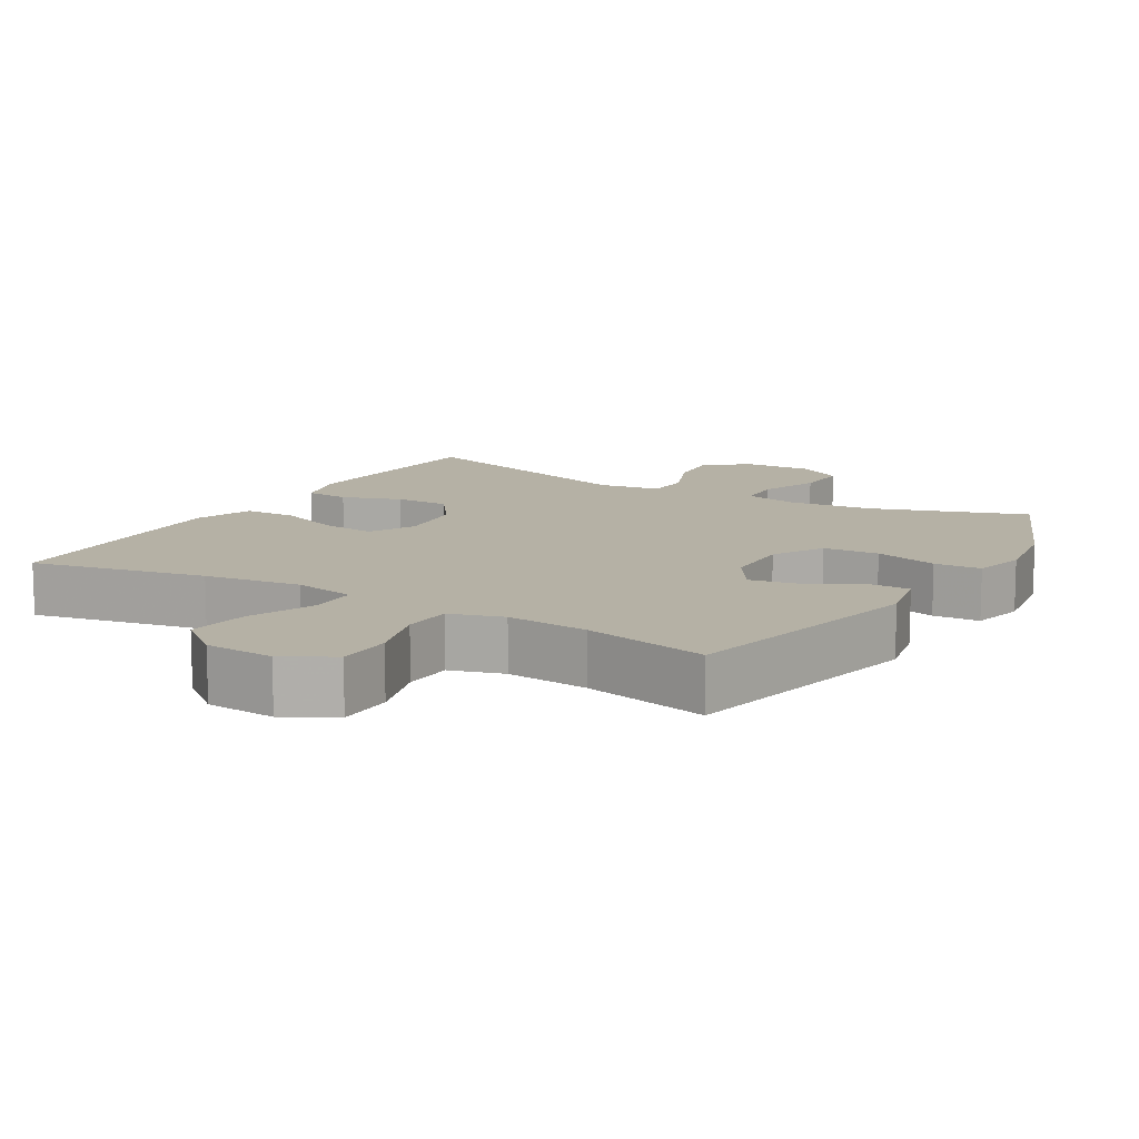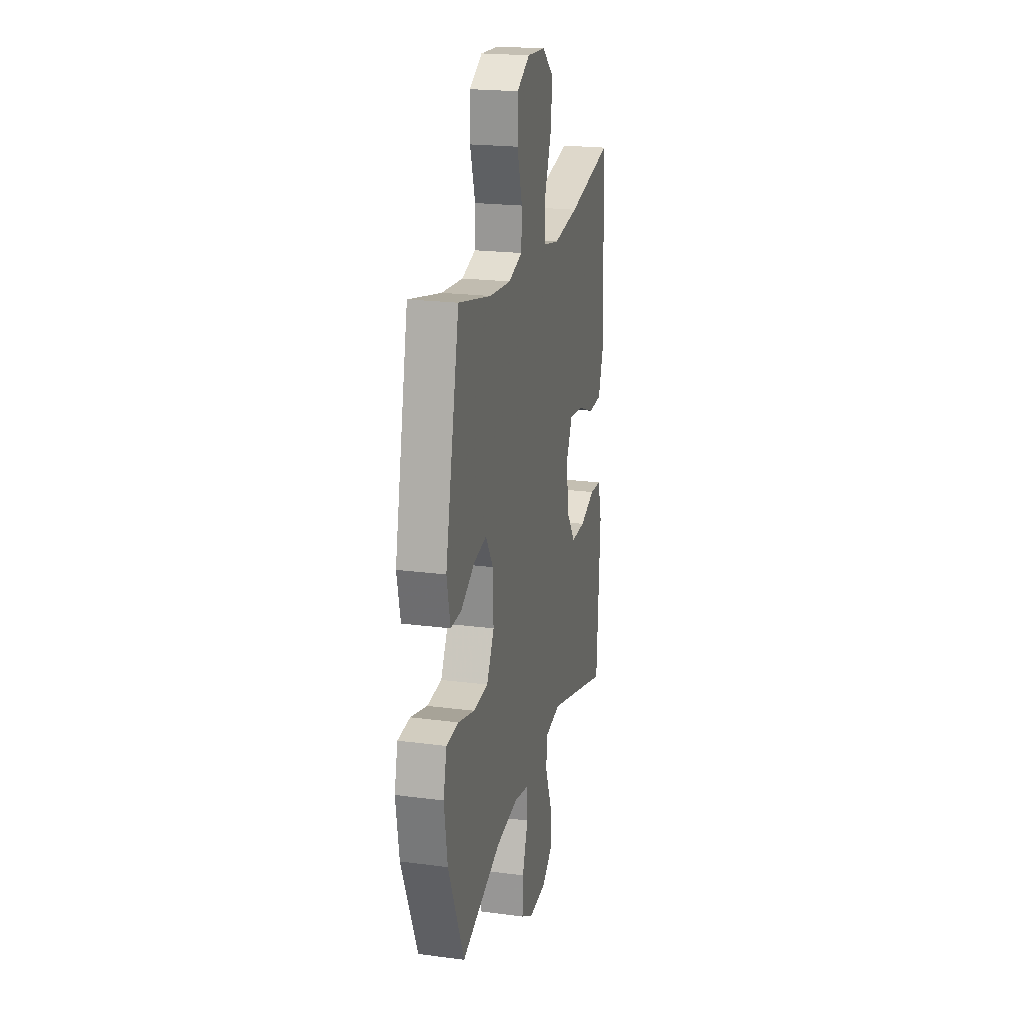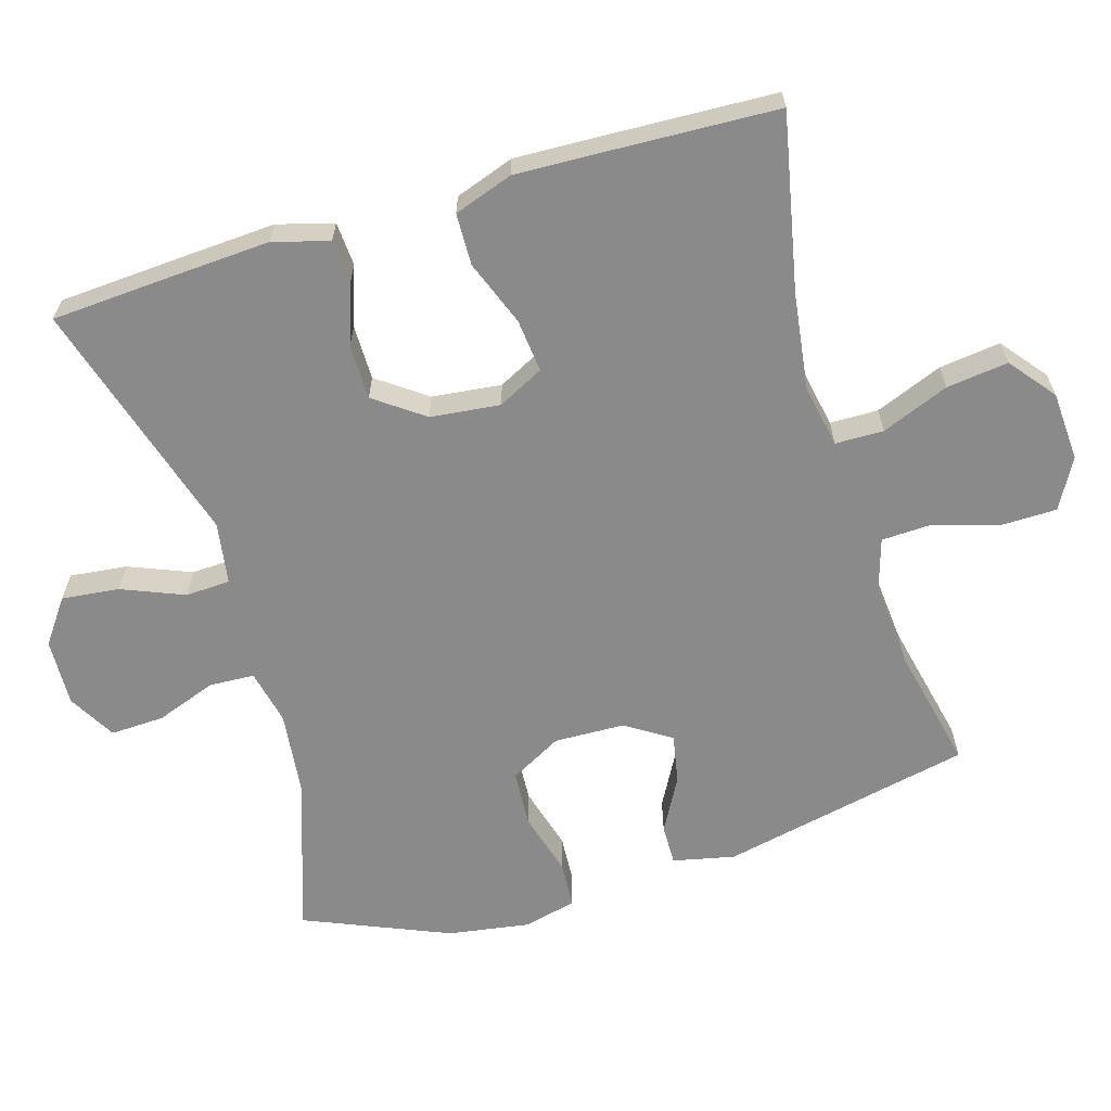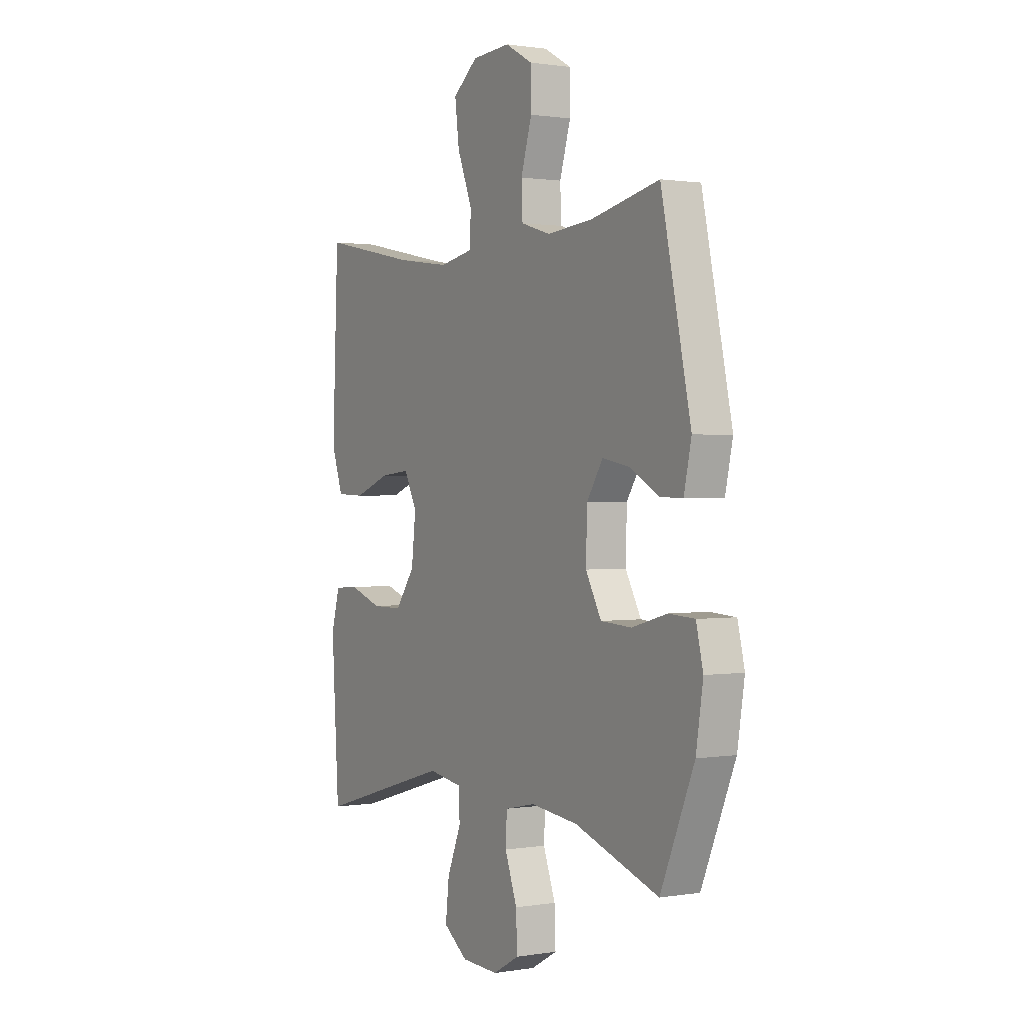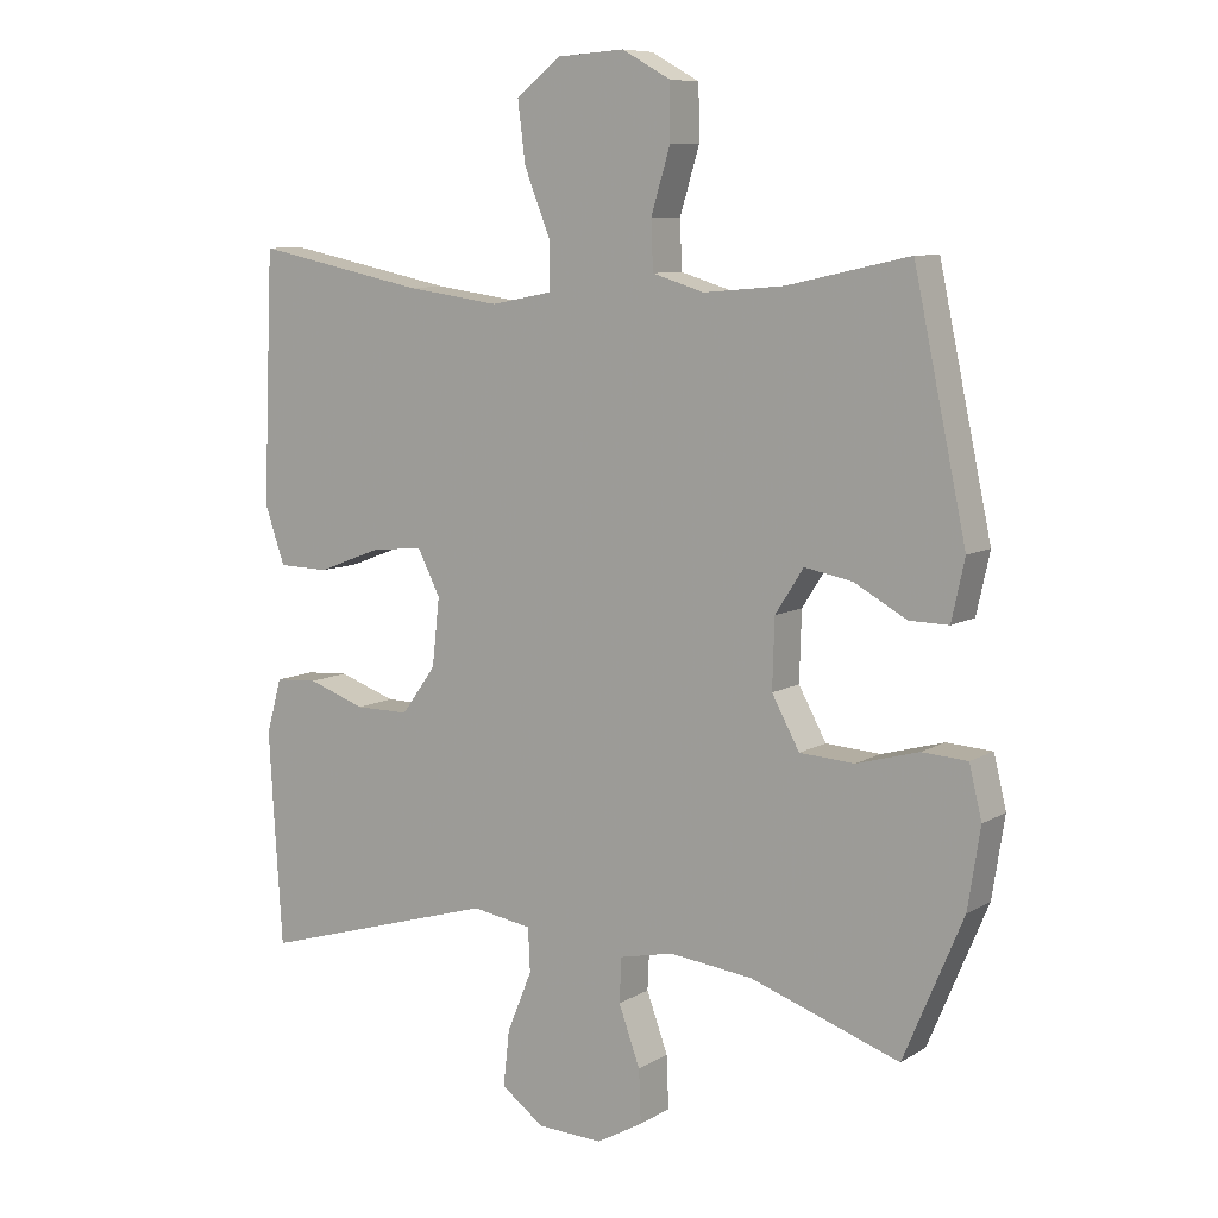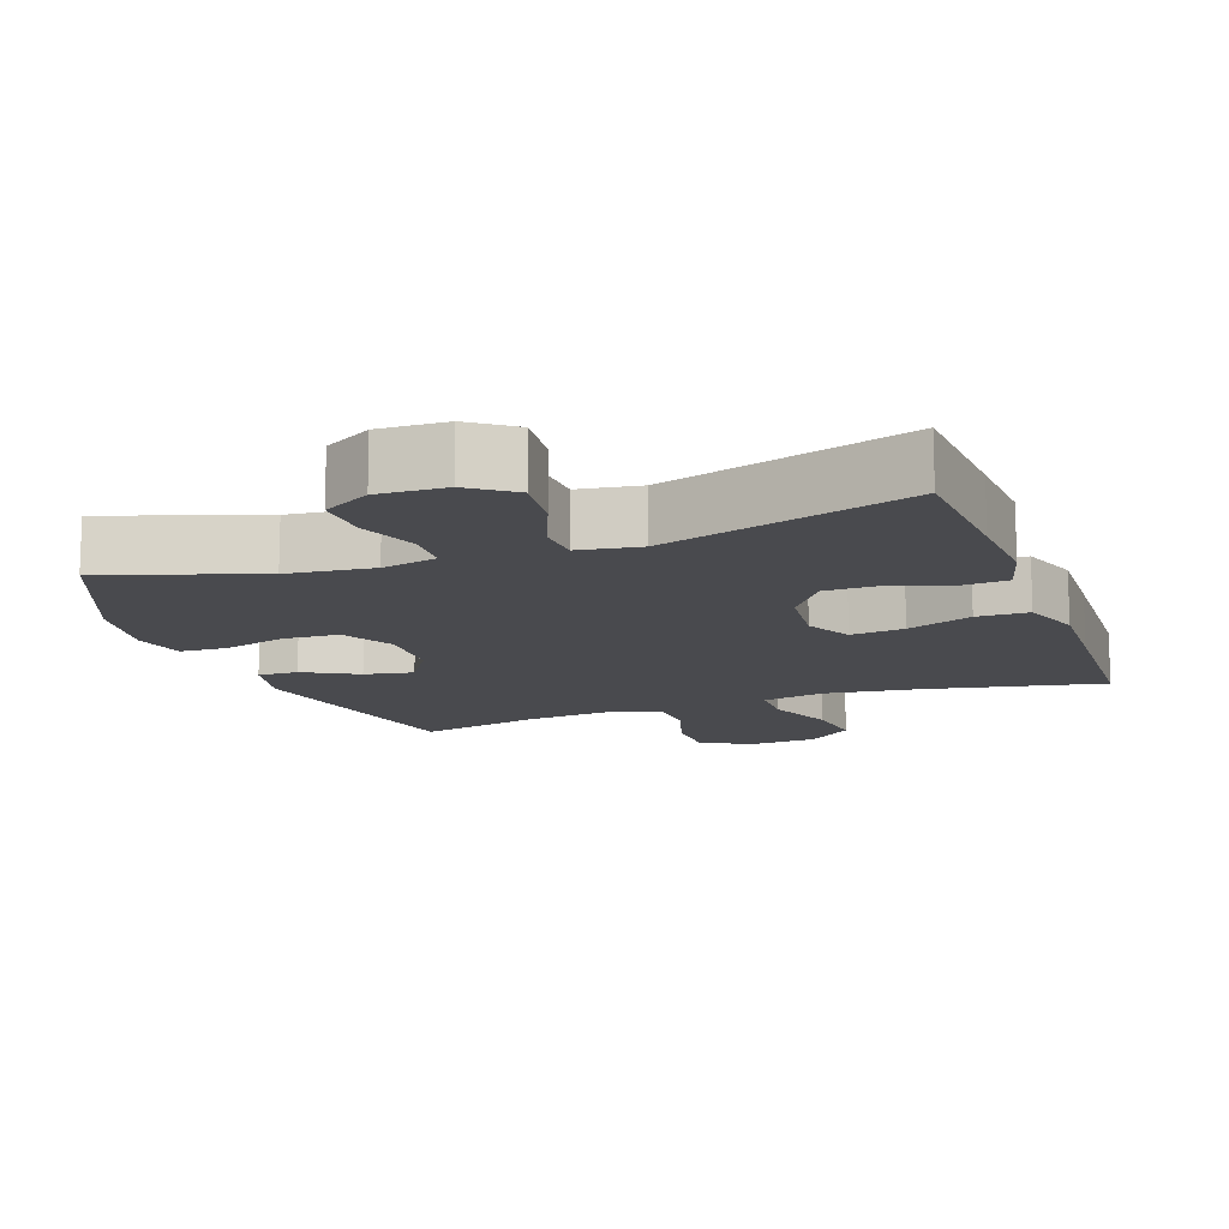
<metadata>
{"format":"obj","ext":"obj","renderer":"f3d","projection":"perspective","resolution":1024,"background":"white","views":[{"elev":11.8,"azim":30.8,"up":"+Y"},{"elev":21.1,"azim":103.2,"up":"+Z"},{"elev":-63.4,"azim":-73.3,"up":"+Y"},{"elev":1.0,"azim":59.0,"up":"+Z"},{"elev":8.6,"azim":33.1,"up":"+Z"},{"elev":-13.4,"azim":-160.0,"up":"+Y"}]}
</metadata>
<code>
v -0.5 0.07 0.5
v -0.253 0.07 0.449
v -0.116 0.07 0.43
v -0.028 0.07 0.447
v -0.027 0.07 0.515
v -0.065 0.07 0.61
v -0.076 0.07 0.697
v -0.012 0.07 0.748
v 0.086 0.07 0.754
v 0.156 0.07 0.715
v 0.157 0.07 0.636
v 0.129 0.07 0.544
v 0.132 0.07 0.474
v 0.207 0.07 0.451
v 0.323 0.07 0.461
v 0.5 0.07 0.5
v 0.576 0.07 0.145
v 0.557 0.07 0.058
v 0.5 0.07 0.059
v 0.424 0.07 0.101
v 0.355 0.07 0.114
v 0.314 0.07 0.05
v 0.311 0.07 -0.049
v 0.351 0.07 -0.122
v 0.43 0.07 -0.127
v 0.52 0.07 -0.102
v 0.586 0.07 -0.106
v 0.604 0.07 -0.181
v 0.586 0.07 -0.296
v 0.5 0.07 -0.5
v 0.284 0.07 -0.426
v 0.163 0.07 -0.412
v 0.085 0.07 -0.429
v 0.082 0.07 -0.493
v 0.113 0.07 -0.578
v 0.116 0.07 -0.654
v 0.049 0.07 -0.692
v -0.046 0.07 -0.688
v -0.108 0.07 -0.643
v -0.099 0.07 -0.562
v -0.063 0.07 -0.474
v -0.066 0.07 -0.411
v -0.153 0.07 -0.397
v -0.5 0.07 -0.5
v -0.512 0.07 -0.311
v -0.519 0.07 -0.19
v -0.497 0.07 -0.111
v -0.435 0.07 -0.107
v -0.351 0.07 -0.136
v -0.273 0.07 -0.136
v -0.223 0.07 -0.067
v -0.212 0.07 0.031
v -0.245 0.07 0.096
v -0.321 0.07 0.088
v -0.413 0.07 0.053
v -0.486 0.07 0.055
v -0.515 0.07 0.138
v -0.51 0.07 0.268
v -0.5 0 0.5
v -0.253 0 0.449
v -0.116 0 0.43
v -0.028 0 0.447
v -0.027 0 0.515
v -0.065 0 0.61
v -0.076 0 0.697
v -0.012 0 0.748
v 0.086 0 0.754
v 0.156 0 0.715
v 0.157 0 0.636
v 0.129 0 0.544
v 0.132 0 0.474
v 0.207 0 0.451
v 0.323 0 0.461
v 0.5 0 0.5
v 0.576 0 0.145
v 0.557 0 0.058
v 0.5 0 0.059
v 0.424 0 0.101
v 0.355 0 0.114
v 0.314 0 0.05
v 0.311 0 -0.049
v 0.351 0 -0.122
v 0.43 0 -0.127
v 0.52 0 -0.102
v 0.586 0 -0.106
v 0.604 0 -0.181
v 0.586 0 -0.296
v 0.5 0 -0.5
v 0.284 0 -0.426
v 0.163 0 -0.412
v 0.085 0 -0.429
v 0.082 0 -0.493
v 0.113 0 -0.578
v 0.116 0 -0.654
v 0.049 0 -0.692
v -0.046 0 -0.688
v -0.108 0 -0.643
v -0.099 0 -0.562
v -0.063 0 -0.474
v -0.066 0 -0.411
v -0.153 0 -0.397
v -0.5 0 -0.5
v -0.512 0 -0.311
v -0.519 0 -0.19
v -0.497 0 -0.111
v -0.435 0 -0.107
v -0.351 0 -0.136
v -0.273 0 -0.136
v -0.223 0 -0.067
v -0.212 0 0.031
v -0.245 0 0.096
v -0.321 0 0.088
v -0.413 0 0.053
v -0.486 0 0.055
v -0.515 0 0.138
v -0.51 0 0.268
f 57 58 1 2
f 54 55 56 57
f 53 54 57 2
f 52 53 2 3
f 51 52 3 4
f 46 47 48 49
f 46 49 50
f 43 44 45 46
f 42 43 46 50
f 38 39 40 41
f 38 41 42
f 37 38 42
f 34 35 36 37
f 33 34 37 42
f 32 33 42 50
f 28 29 30 31
f 25 26 27 28
f 24 25 28 31
f 23 24 31 32
f 17 18 19 20
f 15 16 17 20
f 14 15 20 21
f 13 14 21 22
f 9 10 11 12
f 9 12 13
f 8 9 13
f 5 6 7 8
f 4 5 8 13
f 51 4 13 22
f 32 50 51
f 22 23 32 51
f 60 59 116 115
f 115 114 113 112
f 60 115 112 111
f 61 60 111 110
f 62 61 110 109
f 107 106 105 104
f 108 107 104
f 104 103 102 101
f 108 104 101 100
f 99 98 97 96
f 100 99 96
f 100 96 95
f 95 94 93 92
f 100 95 92 91
f 108 100 91 90
f 89 88 87 86
f 86 85 84 83
f 89 86 83 82
f 90 89 82 81
f 78 77 76 75
f 78 75 74 73
f 79 78 73 72
f 80 79 72 71
f 70 69 68 67
f 71 70 67
f 71 67 66
f 66 65 64 63
f 71 66 63 62
f 80 71 62 109
f 109 108 90
f 109 90 81 80
f 1 59 60 2
f 2 60 61 3
f 3 61 62 4
f 4 62 63 5
f 5 63 64 6
f 6 64 65 7
f 7 65 66 8
f 8 66 67 9
f 9 67 68 10
f 10 68 69 11
f 11 69 70 12
f 12 70 71 13
f 13 71 72 14
f 14 72 73 15
f 15 73 74 16
f 16 74 75 17
f 17 75 76 18
f 18 76 77 19
f 19 77 78 20
f 20 78 79 21
f 21 79 80 22
f 22 80 81 23
f 23 81 82 24
f 24 82 83 25
f 25 83 84 26
f 26 84 85 27
f 27 85 86 28
f 28 86 87 29
f 29 87 88 30
f 30 88 89 31
f 31 89 90 32
f 32 90 91 33
f 33 91 92 34
f 34 92 93 35
f 35 93 94 36
f 36 94 95 37
f 37 95 96 38
f 38 96 97 39
f 39 97 98 40
f 40 98 99 41
f 41 99 100 42
f 42 100 101 43
f 43 101 102 44
f 44 102 103 45
f 45 103 104 46
f 46 104 105 47
f 47 105 106 48
f 48 106 107 49
f 49 107 108 50
f 50 108 109 51
f 51 109 110 52
f 52 110 111 53
f 53 111 112 54
f 54 112 113 55
f 55 113 114 56
f 56 114 115 57
f 57 115 116 58
f 58 116 59 1

</code>
